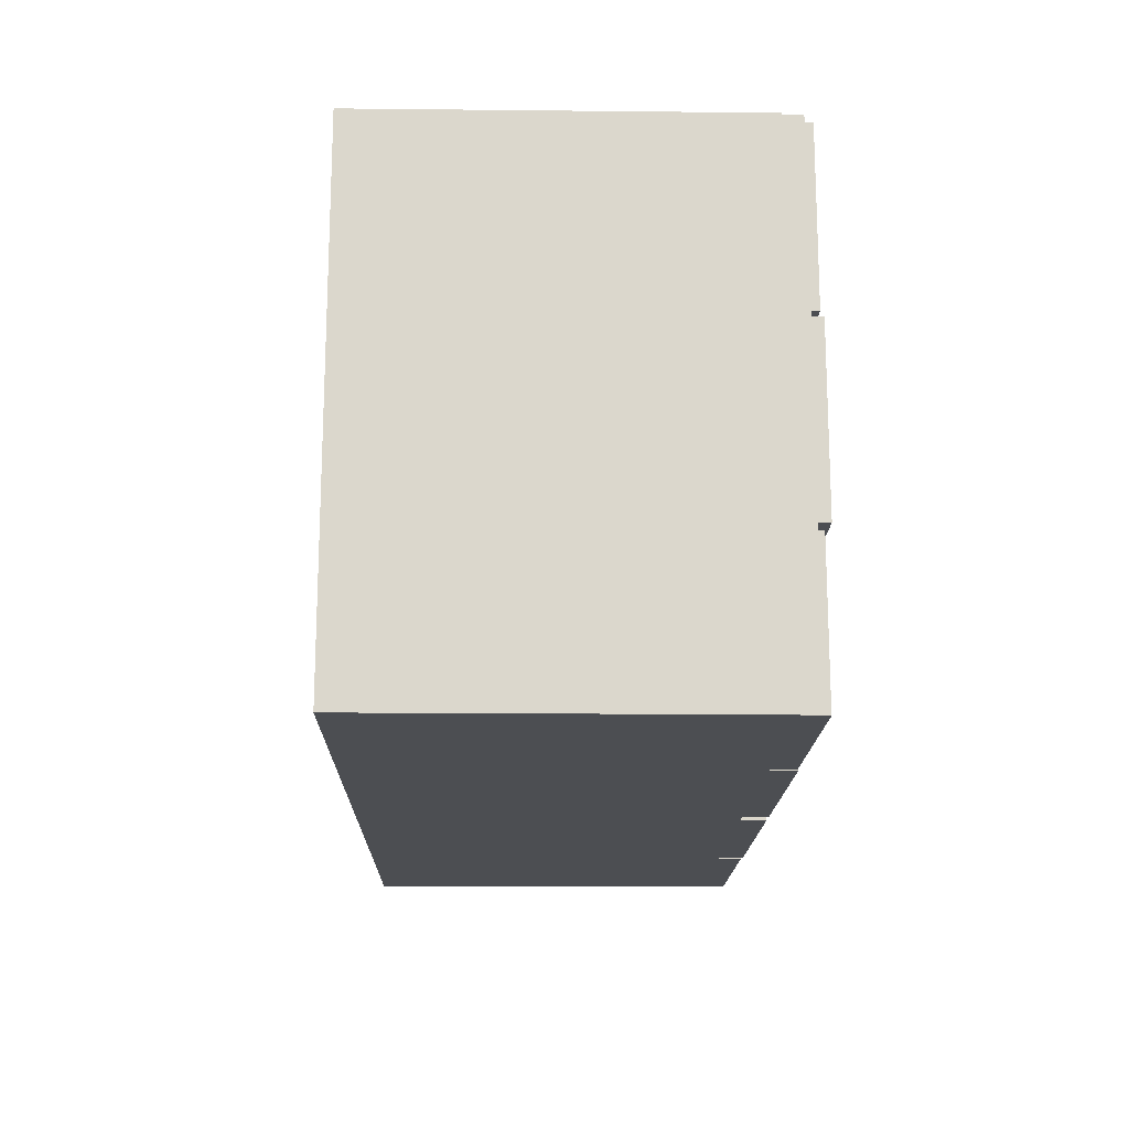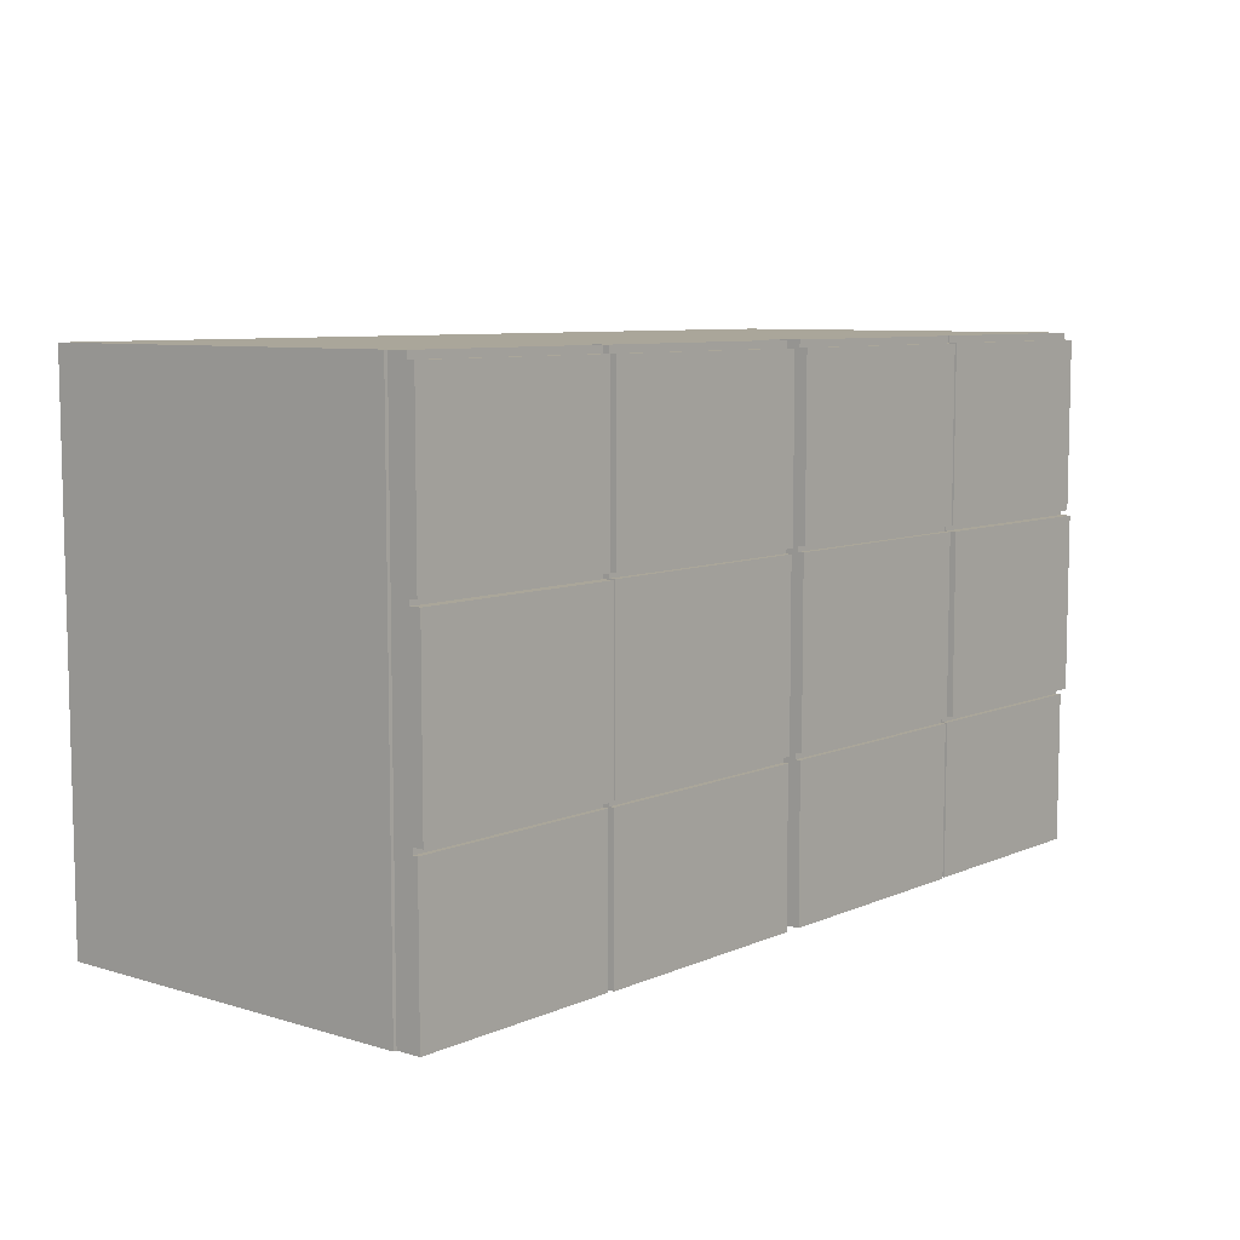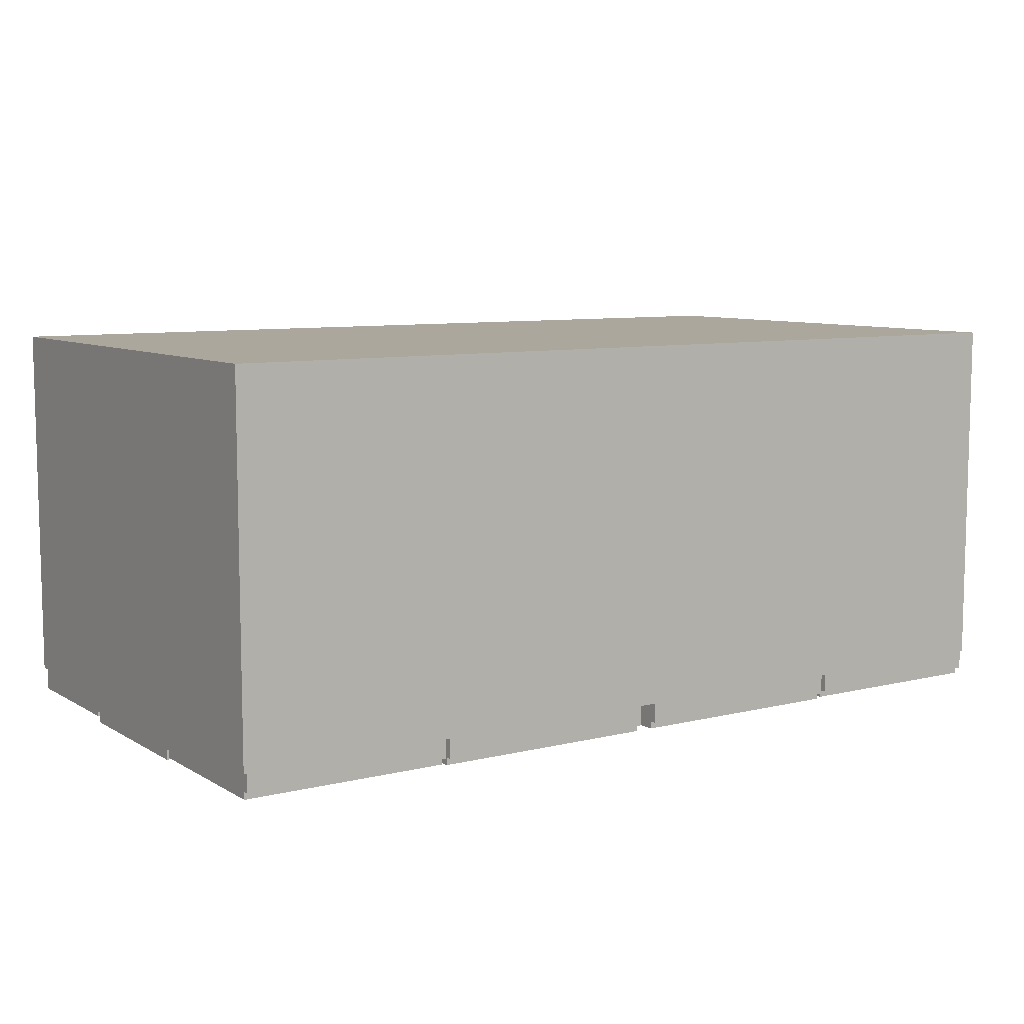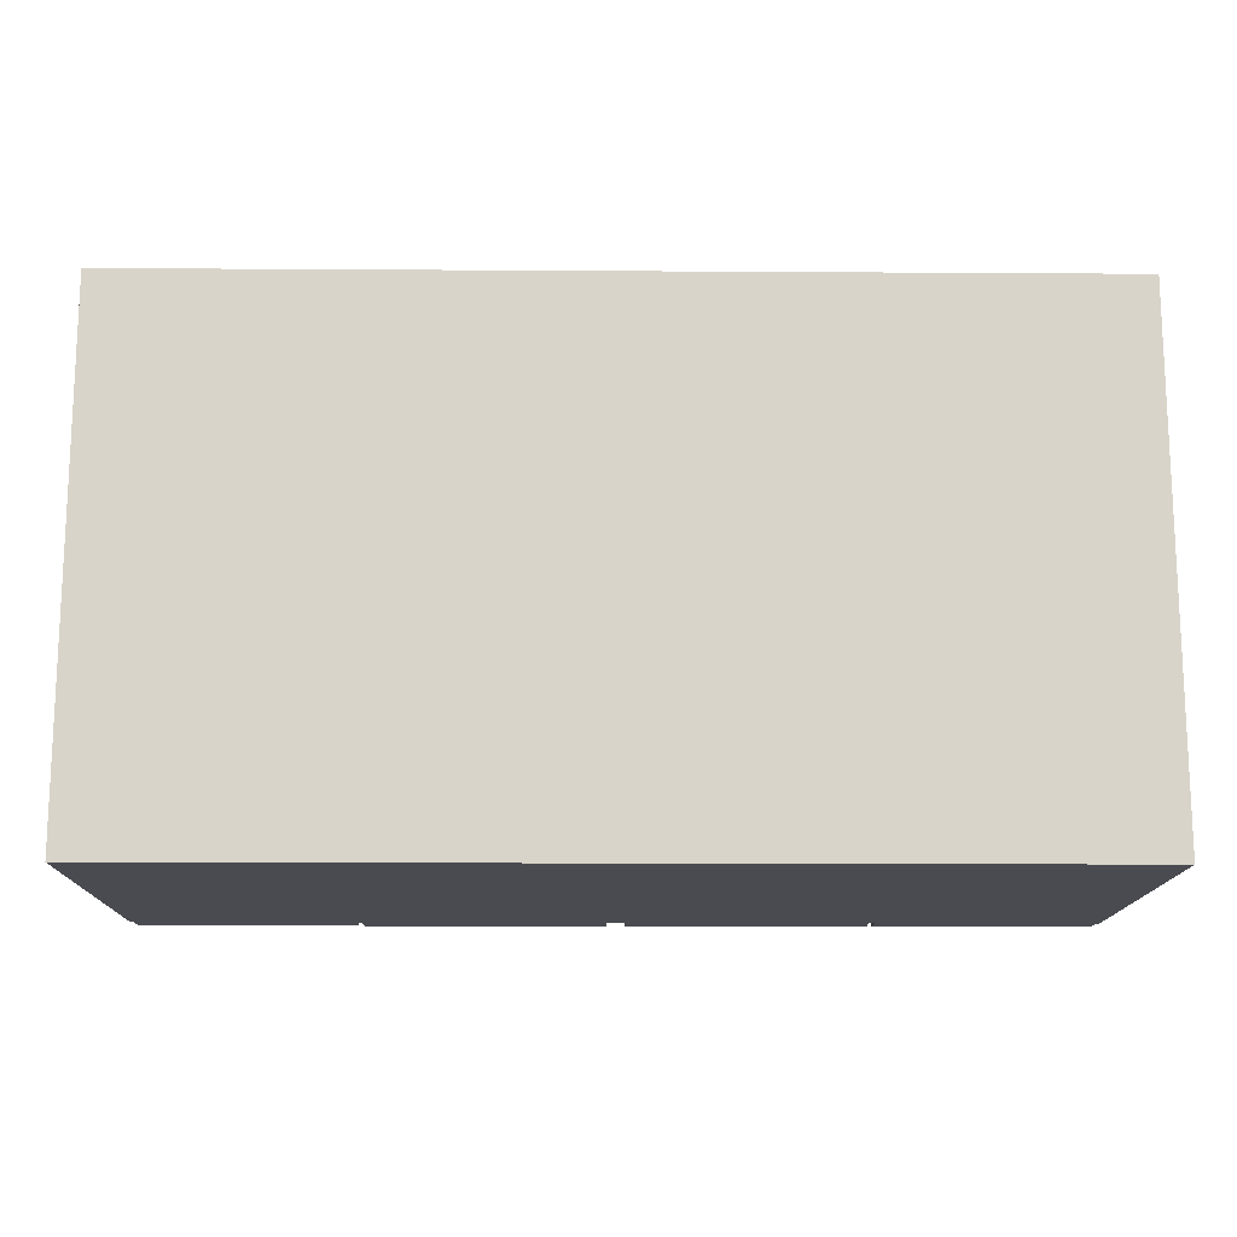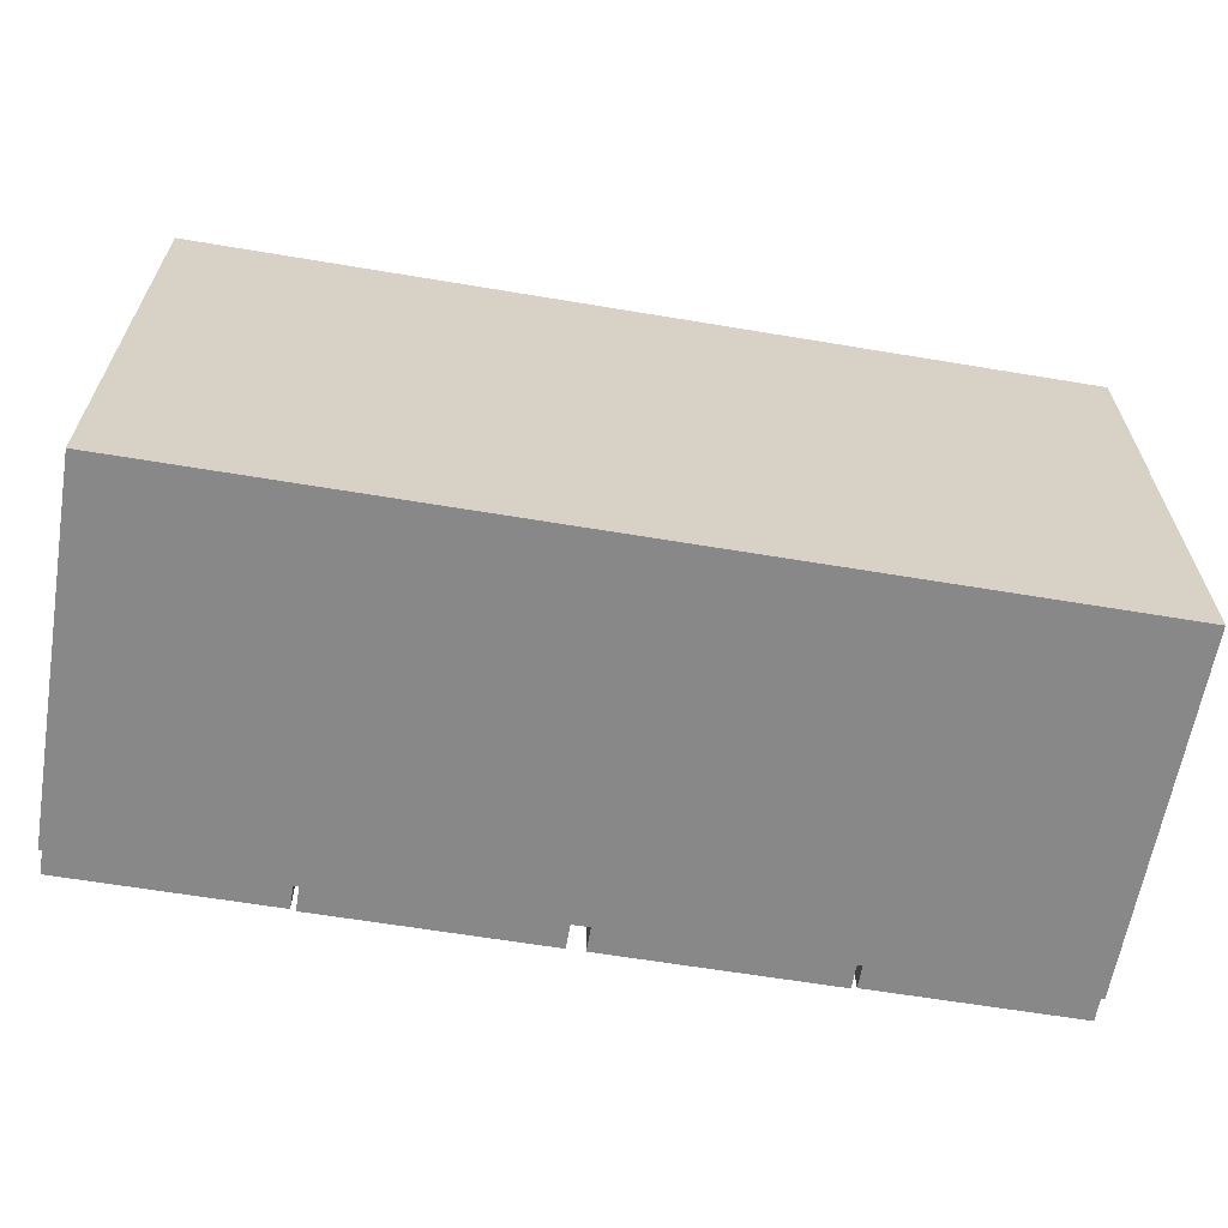
<metadata>
{"format":"obj","ext":"obj","renderer":"f3d","projection":"perspective","resolution":1024,"background":"white","views":[{"elev":-16.5,"azim":88.8,"up":"+Y"},{"elev":7.8,"azim":130.0,"up":"+Y"},{"elev":8.4,"azim":146.4,"up":"+Z"},{"elev":-14.6,"azim":-0.8,"up":"+Y"},{"elev":-62.8,"azim":-9.6,"up":"+Y"}]}
</metadata>
<code>
o Cube
v -1.988 -0.1826 0.8274
v -1.988 -0.1826 -0.7726
v -1.988 2.017 0.8274
v -1.988 2.017 -0.7726
v -1.062 -0.1826 -0.7726
v -1.062 -0.1826 0.8274
v -1.062 2.017 -0.7726
v -1.062 2.017 0.8274
v -0.0382 -0.1826 -0.7726
v -0.0382 -0.1826 0.8274
v -0.0382 2.017 -0.7726
v -0.0382 2.017 0.8274
v -1.04 -0.1826 -0.7726
v -1.04 -0.1826 0.8274
v -1.04 2.017 -0.7726
v -1.04 2.017 0.8274
v -1.974 -0.1826 -0.7726
v -1.974 -0.1826 0.8274
v -1.974 2.017 -0.7726
v -1.974 2.017 0.8274
v -0.0382 -0.1826 -0.8605
v -0.0382 2.017 -0.8605
v -1.04 -0.1826 -0.8605
v -1.04 2.017 -0.8605
v -1.062 -0.1826 -0.8546
v -1.062 2.017 -0.8546
v -1.974 -0.1826 -0.8546
v -1.974 2.017 -0.8546
v -1.988 1.261 0.8274
v -1.988 1.261 -0.7726
v -1.062 1.261 -0.7726
v -1.062 1.261 0.8274
v -0.0382 1.261 0.8274
v -0.0382 1.261 -0.7726
v -1.04 1.261 0.8274
v -1.04 1.261 -0.7726
v -1.974 1.261 -0.7726
v -1.974 1.261 0.8274
v -0.0382 1.261 -0.8605
v -1.04 1.261 -0.8605
v -1.062 1.261 -0.8546
v -1.974 1.261 -0.8546
v -1.062 0.4859 0.8274
v -0.0382 0.4859 0.8274
v -1.04 0.4859 0.8274
v -1.974 0.4859 0.8274
v -1.988 0.4859 0.8274
v -1.988 0.4859 -0.7726
v -1.062 0.4859 -0.7726
v -0.0382 0.4859 -0.7726
v -1.04 0.4859 -0.7726
v -1.974 0.4859 -0.7726
v -0.0382 0.4859 -0.8605
v -1.04 0.4859 -0.8605
v -1.062 0.4859 -0.8546
v -1.974 0.4859 -0.8546
v -1.062 0.4598 0.8274
v -0.0382 0.4598 0.8274
v -1.04 0.4598 0.8274
v -1.974 0.4598 0.8274
v -1.988 0.4598 0.8274
v -1.988 0.4598 -0.7726
v -1.062 0.4598 -0.7726
v -0.0382 0.4598 -0.7726
v -1.04 0.4598 -0.7726
v -1.974 0.4598 -0.7726
v -0.0382 0.4598 -0.8605
v -1.04 0.4598 -0.8605
v -1.062 0.4598 -0.8546
v -1.974 0.4598 -0.8546
v -1.988 1.239 0.8274
v -1.988 1.239 -0.7726
v -1.062 1.239 -0.7726
v -0.0382 1.239 -0.7726
v -1.04 1.239 -0.7726
v -1.974 1.239 -0.7726
v -0.0382 1.239 -0.8605
v -1.04 1.239 -0.8605
v -1.062 1.239 -0.8546
v -1.974 1.239 -0.8546
v -1.062 1.239 0.8274
v -0.0382 1.239 0.8274
v -1.04 1.239 0.8274
v -1.974 1.239 0.8274
v -1.988 1.988 0.8274
v -1.988 1.988 -0.7726
v -1.062 1.988 -0.7726
v -0.0382 1.988 -0.7726
v -1.04 1.988 -0.7726
v -1.974 1.988 -0.7726
v -0.0382 1.988 -0.8605
v -1.04 1.988 -0.8605
v -1.062 1.988 -0.8546
v -1.974 1.988 -0.8546
v -1.062 1.988 0.8274
v -0.0382 1.988 0.8274
v -1.04 1.988 0.8274
v -1.974 1.988 0.8274
v -0.0382 1.261 -0.8935
v -1.04 1.261 -0.8935
v -0.0382 1.988 -0.8935
v -1.04 1.988 -0.8935
v -1.062 1.261 -0.887
v -1.974 1.261 -0.887
v -1.062 1.988 -0.887
v -1.974 1.988 -0.887
v -0.0382 0.4859 -0.8877
v -1.04 0.4859 -0.8877
v -0.0382 1.239 -0.8877
v -1.04 1.239 -0.8877
v -1.062 0.4859 -0.9009
v -1.974 0.4859 -0.9009
v -1.062 1.239 -0.9009
v -1.974 1.239 -0.9009
v -0.0382 -0.1826 -0.8822
v -1.04 -0.1826 -0.8822
v -0.0382 0.4598 -0.8822
v -1.04 0.4598 -0.8822
v -1.062 -0.1826 -0.8765
v -1.974 -0.1826 -0.8765
v -1.062 0.4598 -0.8765
v -1.974 0.4598 -0.8765
v 1.988 -0.1826 0.8274
v 1.988 -0.1826 -0.7726
v 1.988 2.017 0.8274
v 1.988 2.017 -0.7726
v 0 -0.1826 -0.7726
v 0 -0.1826 0.8274
v 0 2.017 -0.7726
v 0 2.017 0.8274
v 1.062 -0.1826 -0.7726
v 1.062 -0.1826 0.8274
v 1.062 2.017 -0.7726
v 1.062 2.017 0.8274
v 0.0382 -0.1826 -0.7726
v 0.0382 -0.1826 0.8274
v 0.0382 2.017 -0.7726
v 0.0382 2.017 0.8274
v 1.04 -0.1826 -0.7726
v 1.04 -0.1826 0.8274
v 1.04 2.017 -0.7726
v 1.04 2.017 0.8274
v 1.974 -0.1826 -0.7726
v 1.974 -0.1826 0.8274
v 1.974 2.017 -0.7726
v 1.974 2.017 0.8274
v 0.0382 -0.1826 -0.8605
v 0.0382 2.017 -0.8605
v 1.04 -0.1826 -0.8605
v 1.04 2.017 -0.8605
v 1.062 -0.1826 -0.8546
v 1.062 2.017 -0.8546
v 1.974 -0.1826 -0.8546
v 1.974 2.017 -0.8546
v 1.988 1.261 0.8274
v 1.988 1.261 -0.7726
v 0 1.261 -0.7726
v 0 1.261 0.8274
v 1.062 1.261 -0.7726
v 1.062 1.261 0.8274
v 0.0382 1.261 0.8274
v 0.0382 1.261 -0.7726
v 1.04 1.261 0.8274
v 1.04 1.261 -0.7726
v 1.974 1.261 -0.7726
v 1.974 1.261 0.8274
v 0.0382 1.261 -0.8605
v 1.04 1.261 -0.8605
v 1.062 1.261 -0.8546
v 1.974 1.261 -0.8546
v 0 0.4859 0.8274
v 1.062 0.4859 0.8274
v 0.0382 0.4859 0.8274
v 1.04 0.4859 0.8274
v 1.974 0.4859 0.8274
v 1.988 0.4859 0.8274
v 1.988 0.4859 -0.7726
v 0 0.4859 -0.7726
v 1.062 0.4859 -0.7726
v 0.0382 0.4859 -0.7726
v 1.04 0.4859 -0.7726
v 1.974 0.4859 -0.7726
v 0.0382 0.4859 -0.8605
v 1.04 0.4859 -0.8605
v 1.062 0.4859 -0.8546
v 1.974 0.4859 -0.8546
v 0 0.4598 0.8274
v 1.062 0.4598 0.8274
v 0.0382 0.4598 0.8274
v 1.04 0.4598 0.8274
v 1.974 0.4598 0.8274
v 1.988 0.4598 0.8274
v 1.988 0.4598 -0.7726
v 0 0.4598 -0.7726
v 1.062 0.4598 -0.7726
v 0.0382 0.4598 -0.7726
v 1.04 0.4598 -0.7726
v 1.974 0.4598 -0.7726
v 0.0382 0.4598 -0.8605
v 1.04 0.4598 -0.8605
v 1.062 0.4598 -0.8546
v 1.974 0.4598 -0.8546
v 1.988 1.239 0.8274
v 1.988 1.239 -0.7726
v 0 1.239 -0.7726
v 1.062 1.239 -0.7726
v 0.0382 1.239 -0.7726
v 1.04 1.239 -0.7726
v 1.974 1.239 -0.7726
v 0.0382 1.239 -0.8605
v 1.04 1.239 -0.8605
v 1.062 1.239 -0.8546
v 1.974 1.239 -0.8546
v 0 1.239 0.8274
v 1.062 1.239 0.8274
v 0.0382 1.239 0.8274
v 1.04 1.239 0.8274
v 1.974 1.239 0.8274
v 1.988 1.988 0.8274
v 1.988 1.988 -0.7726
v 0 1.988 -0.7726
v 1.062 1.988 -0.7726
v 0.0382 1.988 -0.7726
v 1.04 1.988 -0.7726
v 1.974 1.988 -0.7726
v 0.0382 1.988 -0.8605
v 1.04 1.988 -0.8605
v 1.062 1.988 -0.8546
v 1.974 1.988 -0.8546
v 0 1.988 0.8274
v 1.062 1.988 0.8274
v 0.0382 1.988 0.8274
v 1.04 1.988 0.8274
v 1.974 1.988 0.8274
v 0.0382 1.261 -0.8935
v 1.04 1.261 -0.8935
v 0.0382 1.988 -0.8935
v 1.04 1.988 -0.8935
v 1.062 1.261 -0.887
v 1.974 1.261 -0.887
v 1.062 1.988 -0.887
v 1.974 1.988 -0.887
v 0.0382 0.4859 -0.8877
v 1.04 0.4859 -0.8877
v 0.0382 1.239 -0.8877
v 1.04 1.239 -0.8877
v 1.062 0.4859 -0.9009
v 1.974 0.4859 -0.9009
v 1.062 1.239 -0.9009
v 1.974 1.239 -0.9009
v 0.0382 -0.1826 -0.8822
v 1.04 -0.1826 -0.8822
v 0.0382 0.4598 -0.8822
v 1.04 0.4598 -0.8822
v 1.062 -0.1826 -0.8765
v 1.974 -0.1826 -0.8765
v 1.062 0.4598 -0.8765
v 1.974 0.4598 -0.8765
f 17 18 1 2
f 19 4 3 20
f 98 20 3 85
f 85 3 4 86
f 66 17 2 62
f 65 13 5 63
f 97 16 8 95
f 15 7 8 16
f 13 14 6 5
f 127 128 10 9
f 129 11 12 130
f 230 130 12 96
f 194 127 9 64
f 9 10 14 13
f 11 15 16 12
f 96 12 16 97
f 89 15 24 92
f 90 19 28 94
f 95 8 20 98
f 7 19 20 8
f 5 6 18 17
f 67 21 115 117
f 64 9 21 67
f 15 11 22 24
f 9 13 23 21
f 69 25 119 121
f 63 5 25 69
f 19 7 26 28
f 5 17 27 25
f 87 31 41 93
f 41 42 104 103
f 88 34 39 91
f 91 39 99 101
f 81 32 38 84
f 76 37 42 80
f 75 36 40 78
f 82 33 35 83
f 221 157 34 88
f 214 158 33 82
f 83 35 32 81
f 89 36 31 87
f 90 37 30 86
f 71 29 30 72
f 84 38 29 71
f 60 46 47 61
f 61 47 48 62
f 59 45 43 57
f 187 171 44 58
f 58 44 45 59
f 65 51 54 68
f 66 52 56 70
f 57 43 46 60
f 73 49 55 79
f 56 80 114 112
f 74 50 53 77
f 54 78 110 108
f 205 178 50 74
f 75 51 49 73
f 76 52 48 72
f 6 57 60 18
f 17 66 70 27
f 13 65 68 23
f 10 58 59 14
f 128 187 58 10
f 14 59 57 6
f 1 61 62 2
f 18 60 61 1
f 49 63 69 55
f 55 69 70 56
f 50 64 67 53
f 53 67 68 54
f 178 194 64 50
f 51 65 63 49
f 52 66 62 48
f 37 76 72 30
f 36 75 73 31
f 157 205 74 34
f 39 77 78 40
f 34 74 77 39
f 41 79 80 42
f 31 73 79 41
f 46 84 71 47
f 47 71 72 48
f 45 83 81 43
f 171 214 82 44
f 44 82 83 45
f 51 75 78 54
f 52 76 80 56
f 43 81 84 46
f 19 90 86 4
f 15 89 87 7
f 129 221 88 11
f 22 91 92 24
f 11 88 91 22
f 26 93 94 28
f 7 87 93 26
f 32 95 98 38
f 37 90 94 42
f 36 89 92 40
f 33 96 97 35
f 158 230 96 33
f 35 97 95 32
f 29 85 86 30
f 38 98 85 29
f 101 99 100 102
f 39 40 100 99
f 40 92 102 100
f 92 91 101 102
f 105 103 104 106
f 42 94 106 104
f 94 93 105 106
f 93 41 103 105
f 109 107 108 110
f 78 77 109 110
f 53 54 108 107
f 77 53 107 109
f 113 111 112 114
f 80 79 113 114
f 79 55 111 113
f 55 56 112 111
f 117 115 116 118
f 23 68 118 116
f 21 23 116 115
f 68 67 117 118
f 121 119 120 122
f 70 69 121 122
f 25 27 120 119
f 27 70 122 120
f 143 124 123 144
f 145 146 125 126
f 234 219 125 146
f 219 220 126 125
f 198 193 124 143
f 197 195 131 139
f 233 231 134 142
f 141 142 134 133
f 139 131 132 140
f 127 135 136 128
f 129 130 138 137
f 230 232 138 130
f 194 196 135 127
f 135 139 140 136
f 137 138 142 141
f 232 233 142 138
f 224 227 150 141
f 225 229 154 145
f 231 234 146 134
f 133 134 146 145
f 131 143 144 132
f 199 253 251 147
f 196 199 147 135
f 141 150 148 137
f 135 147 149 139
f 201 257 255 151
f 195 201 151 131
f 145 154 152 133
f 131 151 153 143
f 222 228 169 159
f 169 239 240 170
f 223 226 167 162
f 226 237 235 167
f 215 218 166 160
f 209 213 170 165
f 208 211 168 164
f 216 217 163 161
f 221 223 162 157
f 214 216 161 158
f 217 215 160 163
f 224 222 159 164
f 225 220 156 165
f 203 204 156 155
f 218 203 155 166
f 191 192 176 175
f 192 193 177 176
f 190 188 172 174
f 187 189 173 171
f 189 190 174 173
f 197 200 184 181
f 198 202 186 182
f 188 191 175 172
f 206 212 185 179
f 186 248 250 213
f 207 210 183 180
f 184 244 246 211
f 205 207 180 178
f 208 206 179 181
f 209 204 177 182
f 132 144 191 188
f 143 153 202 198
f 139 149 200 197
f 136 140 190 189
f 128 136 189 187
f 140 132 188 190
f 123 124 193 192
f 144 123 192 191
f 179 185 201 195
f 185 186 202 201
f 180 183 199 196
f 183 184 200 199
f 178 180 196 194
f 181 179 195 197
f 182 177 193 198
f 165 156 204 209
f 164 159 206 208
f 157 162 207 205
f 167 168 211 210
f 162 167 210 207
f 169 170 213 212
f 159 169 212 206
f 175 176 203 218
f 176 177 204 203
f 174 172 215 217
f 171 173 216 214
f 173 174 217 216
f 181 184 211 208
f 182 186 213 209
f 172 175 218 215
f 145 126 220 225
f 141 133 222 224
f 129 137 223 221
f 148 150 227 226
f 137 148 226 223
f 152 154 229 228
f 133 152 228 222
f 160 166 234 231
f 165 170 229 225
f 164 168 227 224
f 161 163 233 232
f 158 161 232 230
f 163 160 231 233
f 155 156 220 219
f 166 155 219 234
f 237 238 236 235
f 167 235 236 168
f 168 236 238 227
f 227 238 237 226
f 241 242 240 239
f 170 240 242 229
f 229 242 241 228
f 228 241 239 169
f 245 246 244 243
f 211 246 245 210
f 183 243 244 184
f 210 245 243 183
f 249 250 248 247
f 213 250 249 212
f 212 249 247 185
f 185 247 248 186
f 253 254 252 251
f 149 252 254 200
f 147 251 252 149
f 200 254 253 199
f 257 258 256 255
f 202 258 257 201
f 151 255 256 153
f 153 256 258 202

</code>
